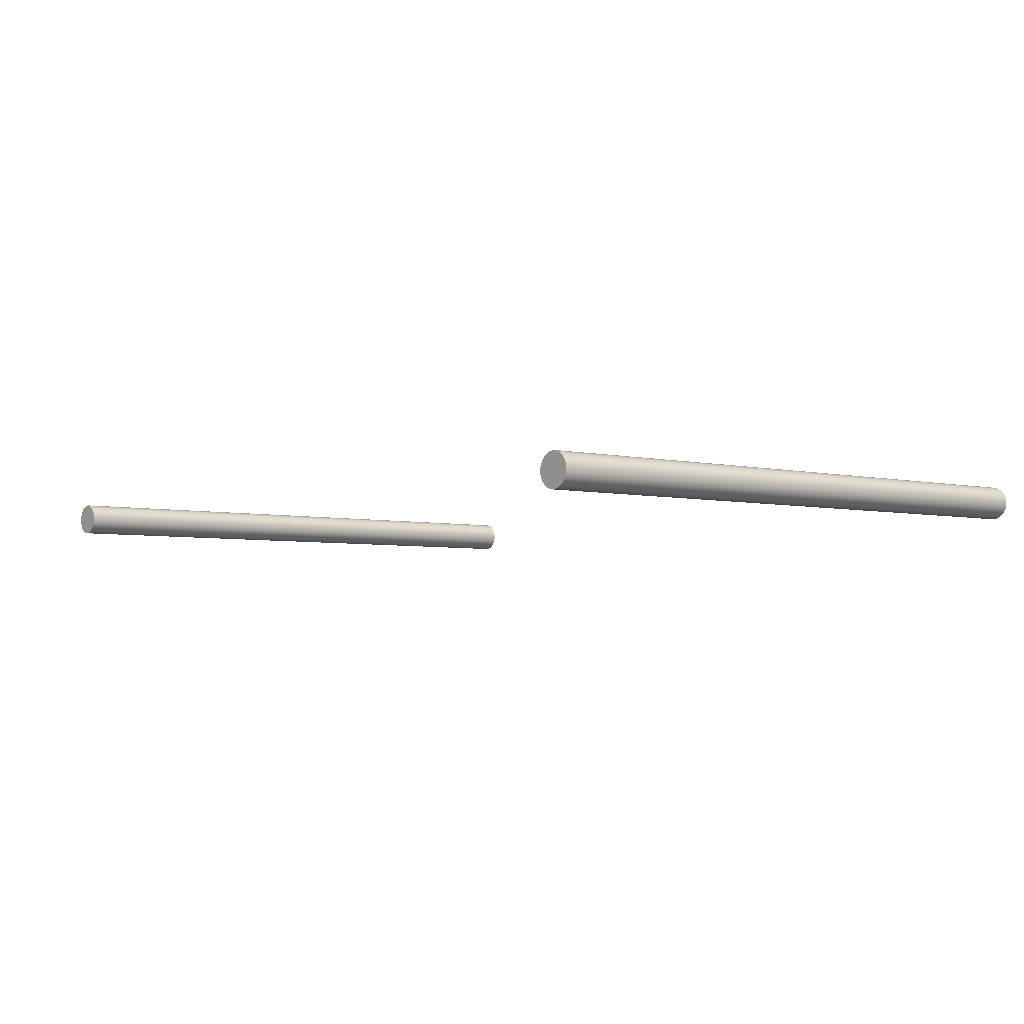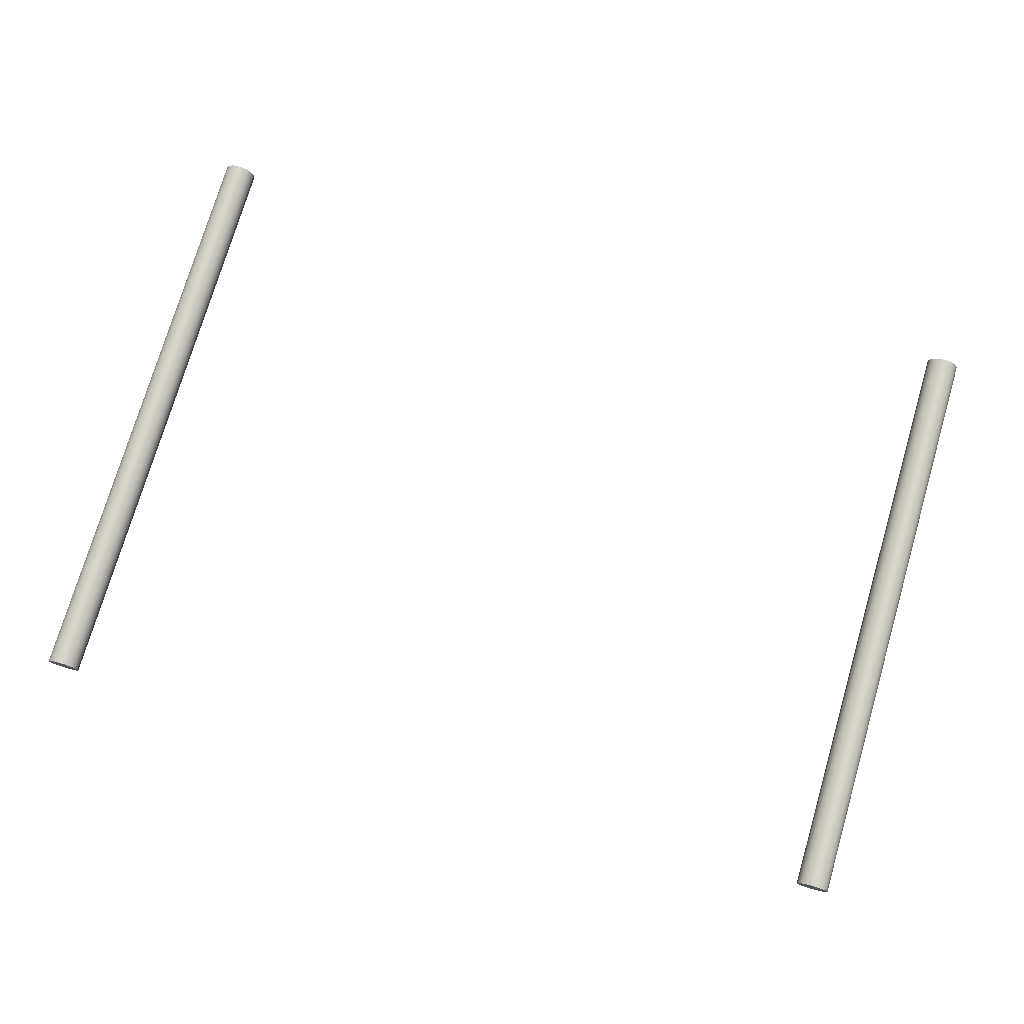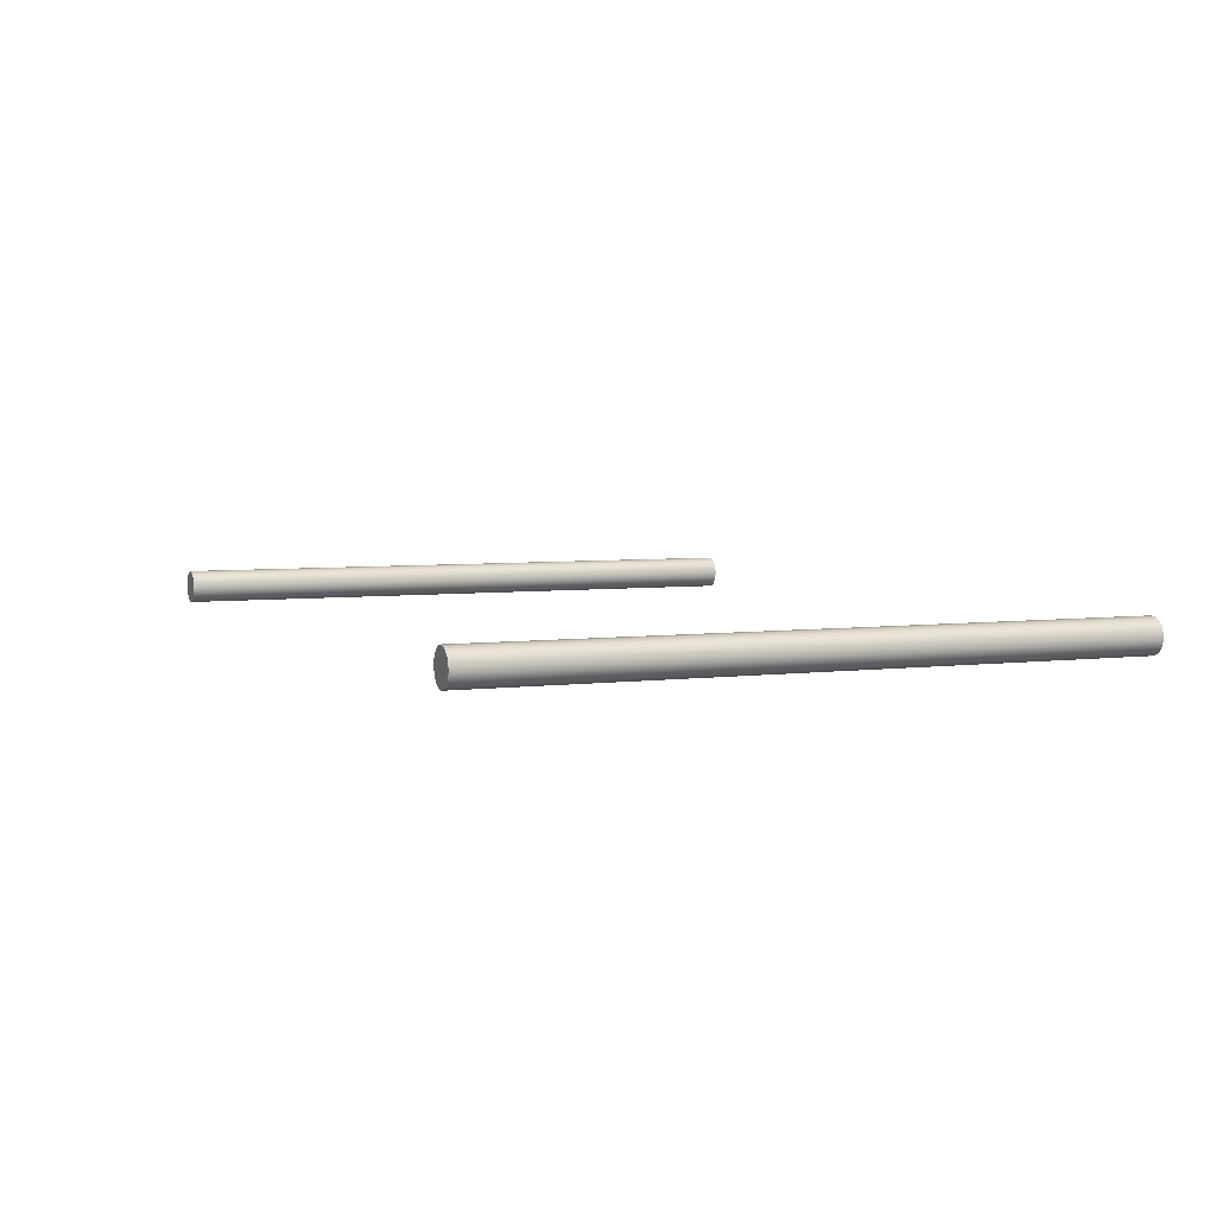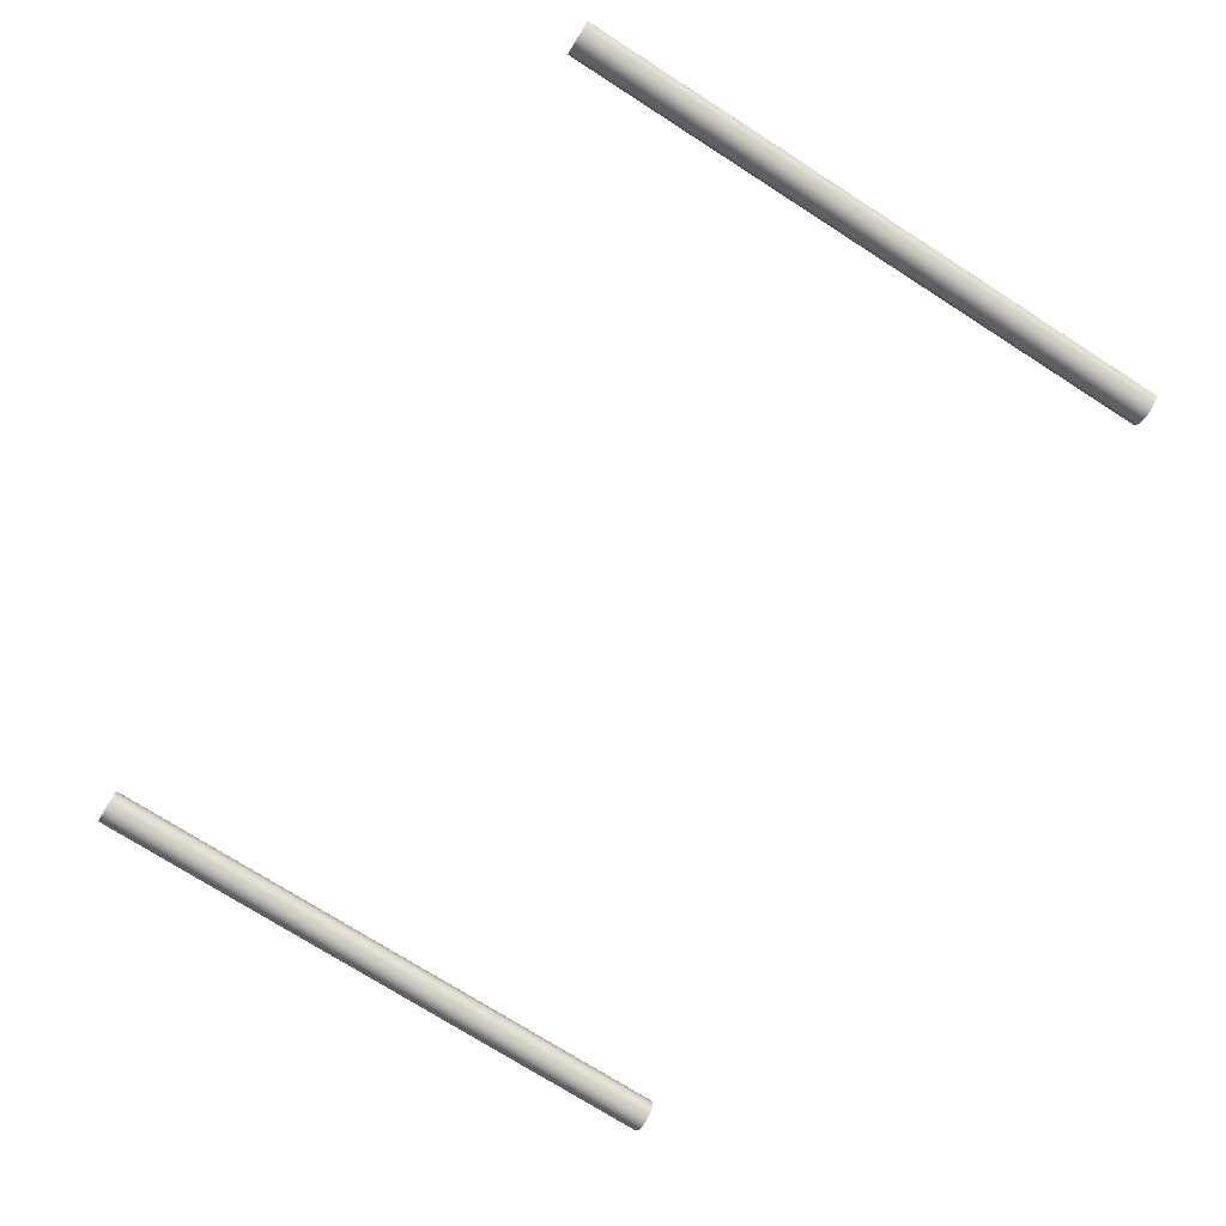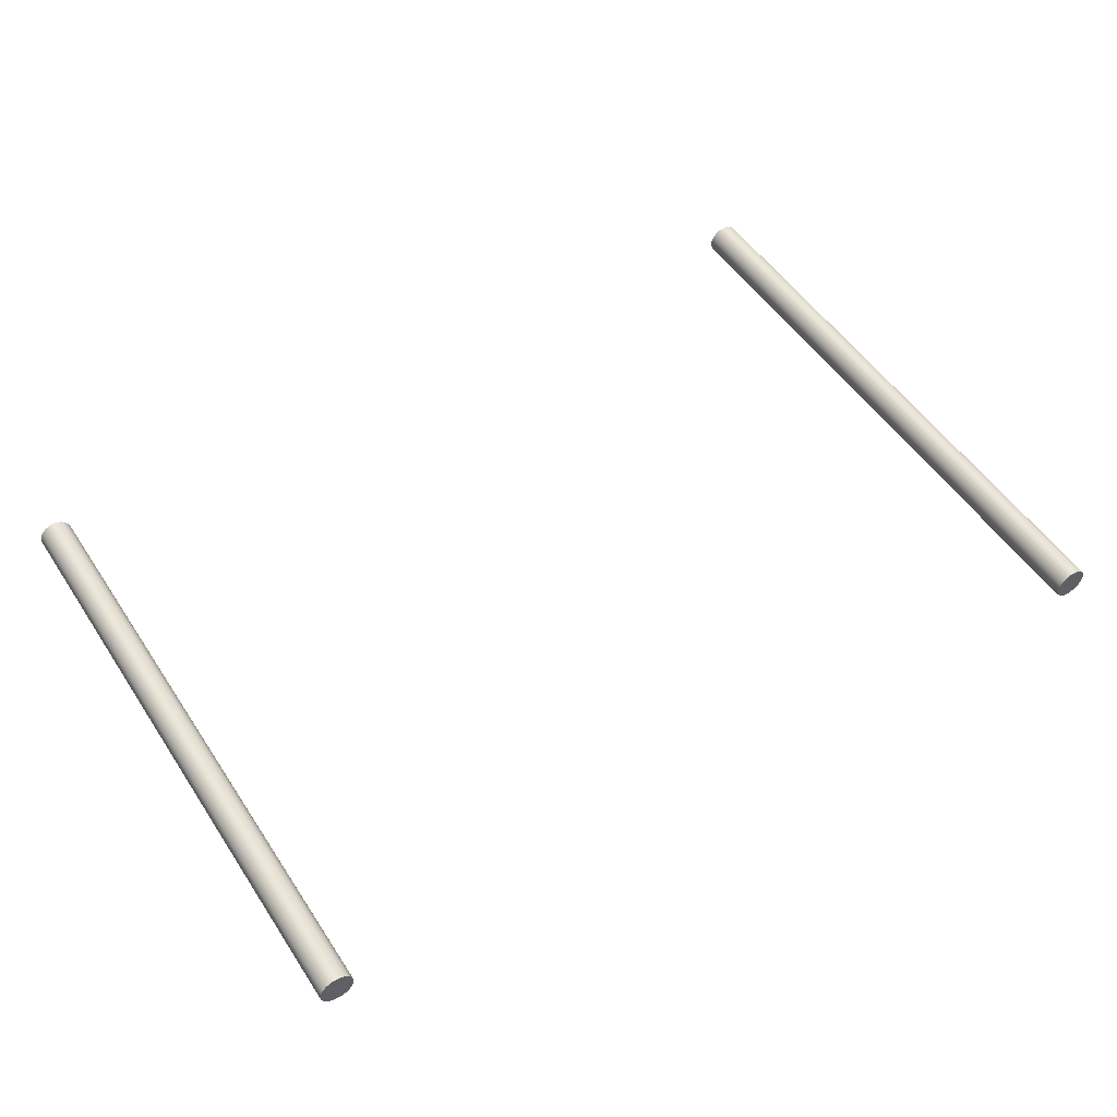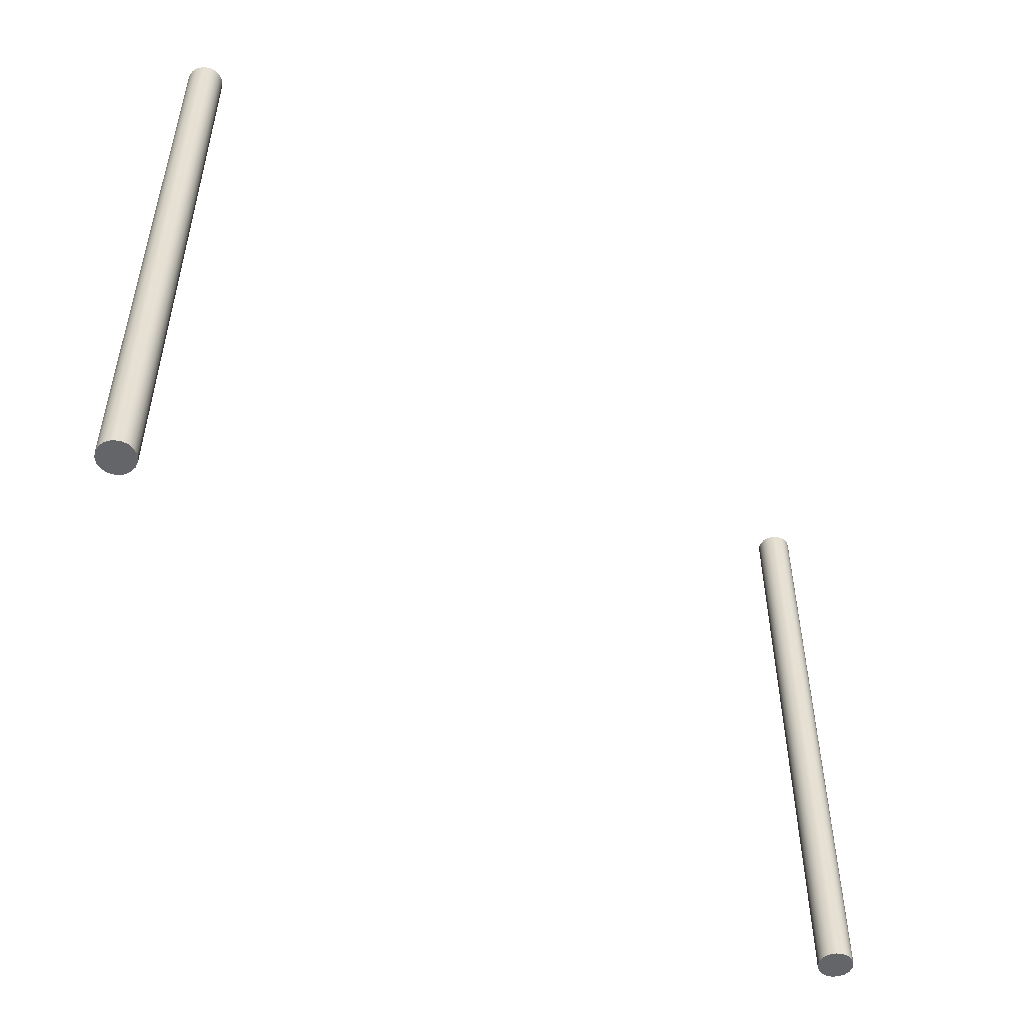
<metadata>
{"format":"obj","ext":"obj","renderer":"f3d","projection":"perspective","resolution":1024,"background":"white","views":[{"elev":-3.9,"azim":-129.7,"up":"+Z"},{"elev":75.4,"azim":16.4,"up":"+Z"},{"elev":4.8,"azim":67.3,"up":"+Z"},{"elev":-74.6,"azim":57.5,"up":"+Z"},{"elev":51.1,"azim":147.7,"up":"+Z"},{"elev":-51.5,"azim":-44.5,"up":"+Y"}]}
</metadata>
<code>
v -19.75 -13.75 9.185e-17
v -19.7 -13.75 -0.2709
v -19.55 -13.75 -0.5053
v -19.33 -13.75 -0.6714
v -19.07 -13.75 -0.7468
v -18.79 -13.75 -0.7214
v -18.55 -13.75 -0.5985
v -18.36 -13.75 -0.3948
v -18.26 -13.75 -0.1378
v -18.26 -13.75 0.1378
v -18.36 -13.75 0.3948
v -18.55 -13.75 0.5985
v -18.79 -13.75 0.7214
v -19.07 -13.75 0.7468
v -19.33 -13.75 0.6714
v -19.55 -13.75 0.5053
v -19.7 -13.75 0.2709
v -19.75 -13.75 9.185e-17
v -19.7 -13.75 0.2709
v -19.55 -13.75 0.5053
v -19.33 -13.75 0.6714
v -19.07 -13.75 0.7468
v -18.79 -13.75 0.7214
v -18.55 -13.75 0.5985
v -18.36 -13.75 0.3948
v -18.26 -13.75 0.1378
v -18.26 -13.75 -0.1378
v -18.36 -13.75 -0.3948
v -18.55 -13.75 -0.5985
v -18.79 -13.75 -0.7214
v -19.07 -13.75 -0.7468
v -19.33 -13.75 -0.6714
v -19.55 -13.75 -0.5053
v -19.7 -13.75 -0.2709
v -19.75 13.75 9.185e-17
v -19.7 13.75 -0.2709
v -19.55 13.75 -0.5053
v -19.33 13.75 -0.6714
v -19.07 13.75 -0.7468
v -18.79 13.75 -0.7214
v -18.55 13.75 -0.5985
v -18.36 13.75 -0.3948
v -18.26 13.75 -0.1378
v -18.26 13.75 0.1378
v -18.36 13.75 0.3948
v -18.55 13.75 0.5985
v -18.79 13.75 0.7214
v -19.07 13.75 0.7468
v -19.33 13.75 0.6714
v -19.55 13.75 0.5053
v -19.7 13.75 0.2709
v -19.75 -13.75 9.185e-17
v -19.75 13.75 9.185e-17
v -19.75 13.75 9.185e-17
v -19.7 13.75 0.2709
v -19.55 13.75 0.5053
v -19.33 13.75 0.6714
v -19.07 13.75 0.7468
v -18.79 13.75 0.7214
v -18.55 13.75 0.5985
v -18.36 13.75 0.3948
v -18.26 13.75 0.1378
v -18.26 13.75 -0.1378
v -18.36 13.75 -0.3948
v -18.55 13.75 -0.5985
v -18.79 13.75 -0.7214
v -19.07 13.75 -0.7468
v -19.33 13.75 -0.6714
v -19.55 13.75 -0.5053
v -19.7 13.75 -0.2709
v 18.25 -13.75 9.185e-17
v 18.3 -13.75 -0.2709
v 18.45 -13.75 -0.5053
v 18.67 -13.75 -0.6714
v 18.93 -13.75 -0.7468
v 19.21 -13.75 -0.7214
v 19.45 -13.75 -0.5985
v 19.64 -13.75 -0.3948
v 19.74 -13.75 -0.1378
v 19.74 -13.75 0.1378
v 19.64 -13.75 0.3948
v 19.45 -13.75 0.5985
v 19.21 -13.75 0.7214
v 18.93 -13.75 0.7468
v 18.67 -13.75 0.6714
v 18.45 -13.75 0.5053
v 18.3 -13.75 0.2709
v 18.25 -13.75 9.185e-17
v 18.3 -13.75 0.2709
v 18.45 -13.75 0.5053
v 18.67 -13.75 0.6714
v 18.93 -13.75 0.7468
v 19.21 -13.75 0.7214
v 19.45 -13.75 0.5985
v 19.64 -13.75 0.3948
v 19.74 -13.75 0.1378
v 19.74 -13.75 -0.1378
v 19.64 -13.75 -0.3948
v 19.45 -13.75 -0.5985
v 19.21 -13.75 -0.7214
v 18.93 -13.75 -0.7468
v 18.67 -13.75 -0.6714
v 18.45 -13.75 -0.5053
v 18.3 -13.75 -0.2709
v 18.25 13.75 9.185e-17
v 18.3 13.75 -0.2709
v 18.45 13.75 -0.5053
v 18.67 13.75 -0.6714
v 18.93 13.75 -0.7468
v 19.21 13.75 -0.7214
v 19.45 13.75 -0.5985
v 19.64 13.75 -0.3948
v 19.74 13.75 -0.1378
v 19.74 13.75 0.1378
v 19.64 13.75 0.3948
v 19.45 13.75 0.5985
v 19.21 13.75 0.7214
v 18.93 13.75 0.7468
v 18.67 13.75 0.6714
v 18.45 13.75 0.5053
v 18.3 13.75 0.2709
v 18.25 -13.75 9.185e-17
v 18.25 13.75 9.185e-17
v 18.25 13.75 9.185e-17
v 18.3 13.75 0.2709
v 18.45 13.75 0.5053
v 18.67 13.75 0.6714
v 18.93 13.75 0.7468
v 19.21 13.75 0.7214
v 19.45 13.75 0.5985
v 19.64 13.75 0.3948
v 19.74 13.75 0.1378
v 19.74 13.75 -0.1378
v 19.64 13.75 -0.3948
v 19.45 13.75 -0.5985
v 19.21 13.75 -0.7214
v 18.93 13.75 -0.7468
v 18.67 13.75 -0.6714
v 18.45 13.75 -0.5053
v 18.3 13.75 -0.2709
g 2b0deb9c-e34c-11ea-a8af-54bf646e7e1f
f 2 9 1
f 1 9 10
f 1 10 17
f 17 10 11
f 17 11 16
f 16 11 12
f 16 12 15
f 15 12 13
f 15 13 14
f 9 2 8
f 8 2 3
f 8 3 7
f 7 3 4
f 7 4 6
f 6 4 5
g 2b0e60e4-e34c-11ea-b41e-54bf646e7e1f
f 19 51 18
f 18 51 53
f 52 35 34
f 34 35 36
f 34 36 33
f 33 36 37
f 33 37 32
f 32 37 38
f 32 38 31
f 31 38 39
f 31 39 30
f 30 39 40
f 30 40 29
f 29 40 41
f 29 41 28
f 28 41 42
f 28 42 27
f 27 42 43
f 27 43 26
f 26 43 44
f 26 44 25
f 25 44 45
f 25 45 24
f 24 45 46
f 24 46 23
f 23 46 47
f 23 47 22
f 22 47 48
f 22 48 21
f 21 48 49
f 21 49 20
f 20 49 50
f 20 50 19
f 19 50 51
g 2b0ed5ec-e34c-11ea-ae1e-54bf646e7e1f
f 55 62 54
f 54 62 63
f 54 63 70
f 70 63 64
f 70 64 69
f 69 64 65
f 69 65 68
f 68 65 66
f 68 66 67
f 62 55 61
f 61 55 56
f 61 56 60
f 60 56 57
f 60 57 59
f 59 57 58
g 2b0f4b22-e34c-11ea-8b6d-54bf646e7e1f
f 72 79 71
f 71 79 80
f 71 80 87
f 87 80 81
f 87 81 86
f 86 81 82
f 86 82 85
f 85 82 83
f 85 83 84
f 79 72 78
f 78 72 73
f 78 73 77
f 77 73 74
f 77 74 76
f 76 74 75
g 2b0fc02e-e34c-11ea-8bf0-54bf646e7e1f
f 89 121 88
f 88 121 123
f 122 105 104
f 104 105 106
f 104 106 103
f 103 106 107
f 103 107 102
f 102 107 108
f 102 108 101
f 101 108 109
f 101 109 100
f 100 109 110
f 100 110 99
f 99 110 111
f 99 111 98
f 98 111 112
f 98 112 97
f 97 112 113
f 97 113 96
f 96 113 114
f 96 114 95
f 95 114 115
f 95 115 94
f 94 115 116
f 94 116 93
f 93 116 117
f 93 117 92
f 92 117 118
f 92 118 91
f 91 118 119
f 91 119 90
f 90 119 120
f 90 120 89
f 89 120 121
g 2b105c8c-e34c-11ea-9b05-54bf646e7e1f
f 125 132 124
f 124 132 133
f 124 133 140
f 140 133 134
f 140 134 139
f 139 134 135
f 139 135 138
f 138 135 136
f 138 136 137
f 132 125 131
f 131 125 126
f 131 126 130
f 130 126 127
f 130 127 129
f 129 127 128

</code>
